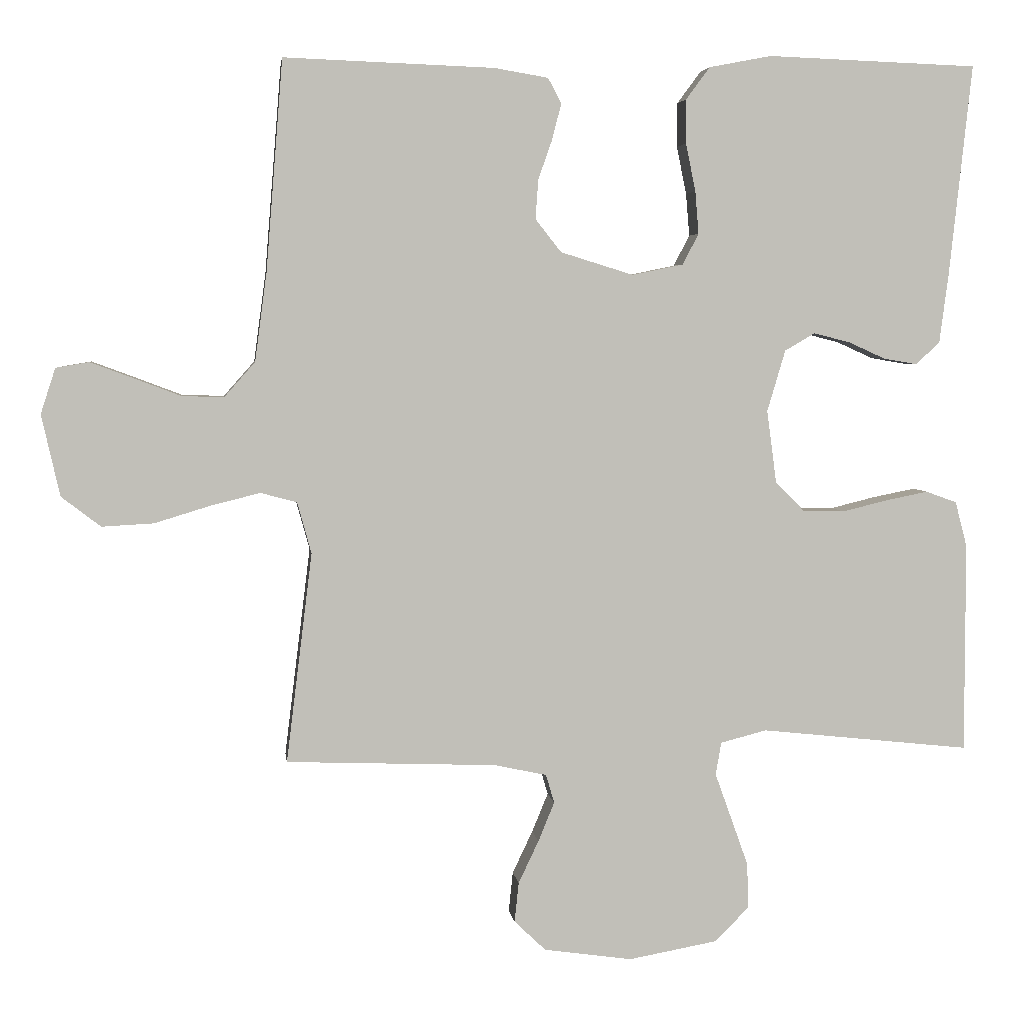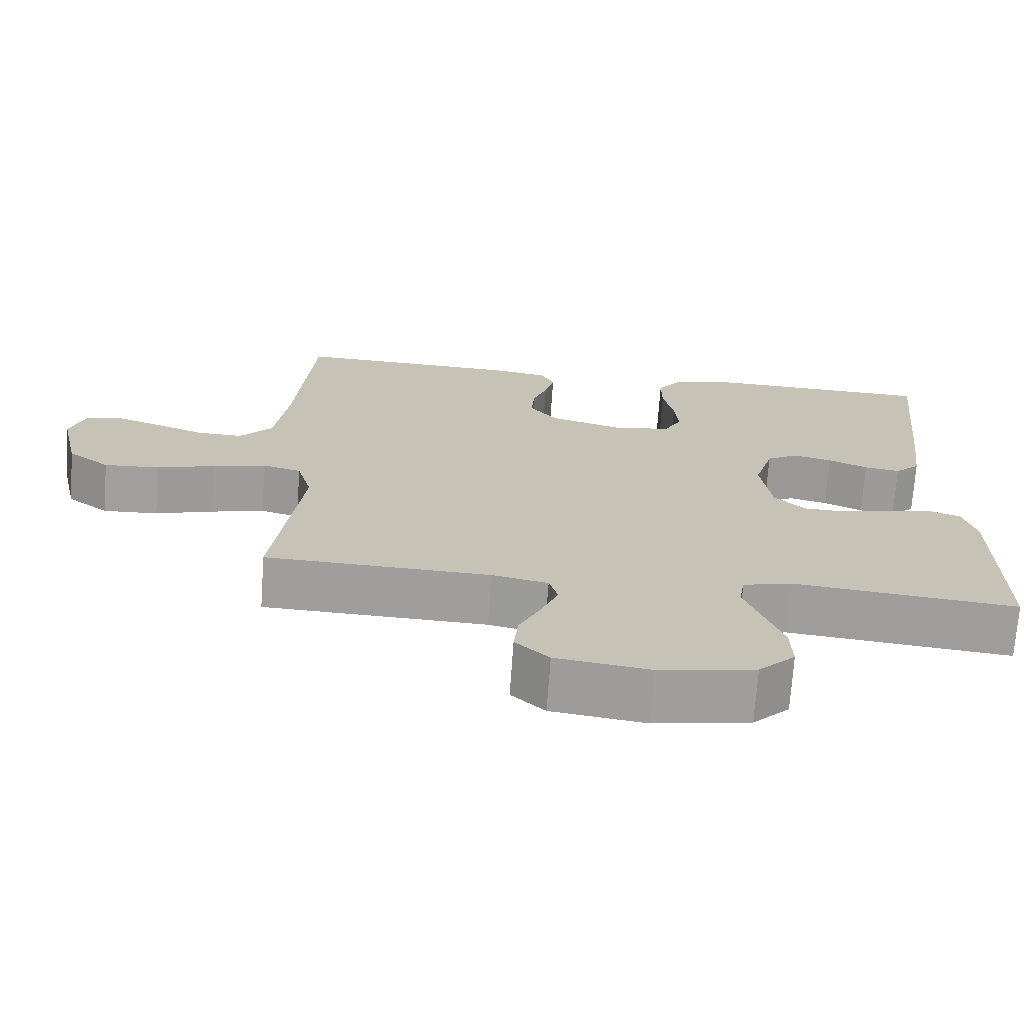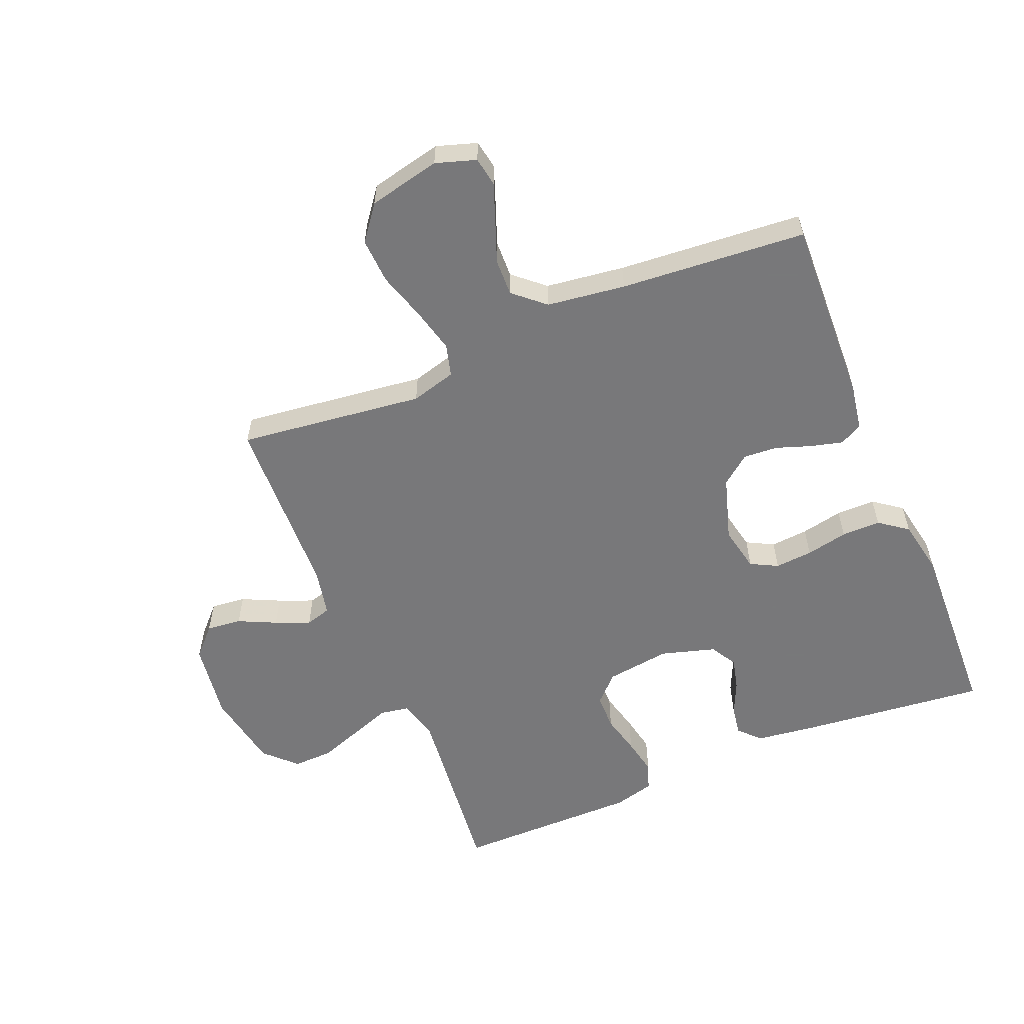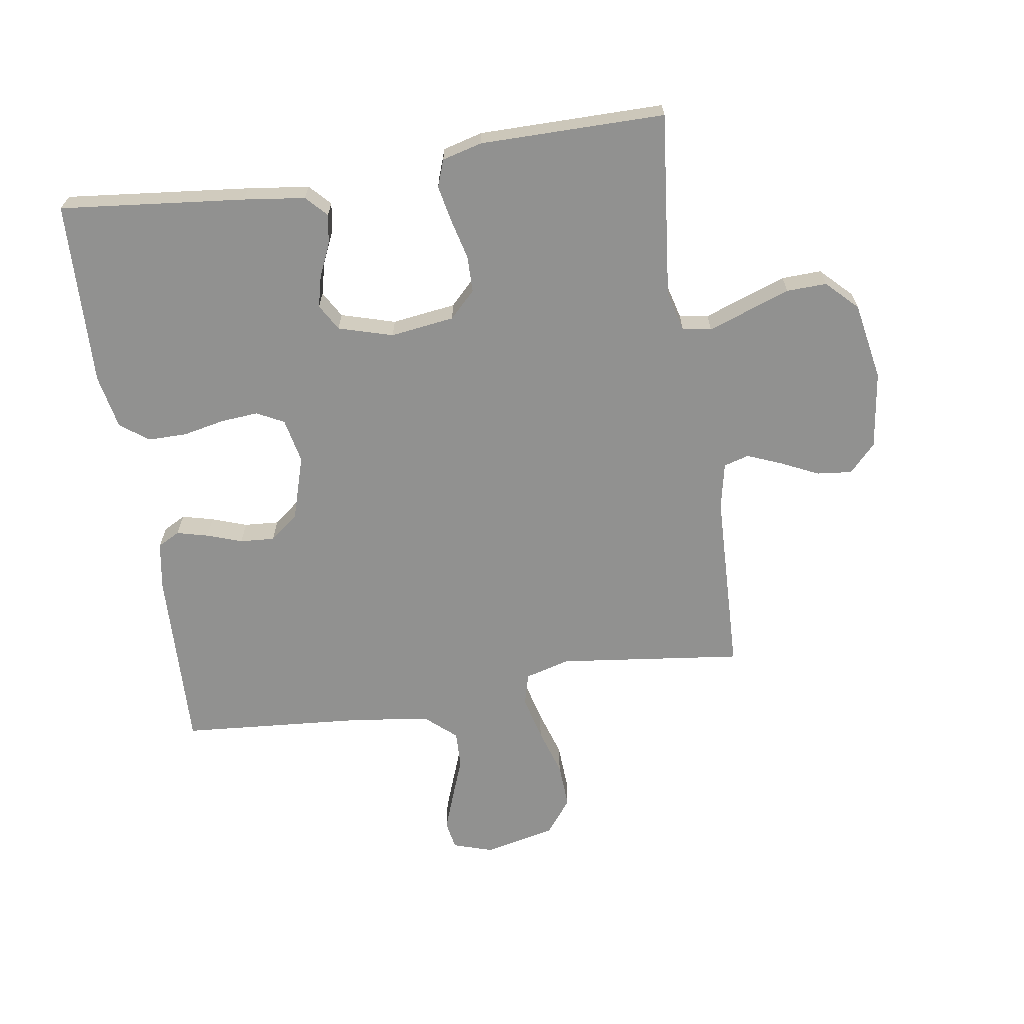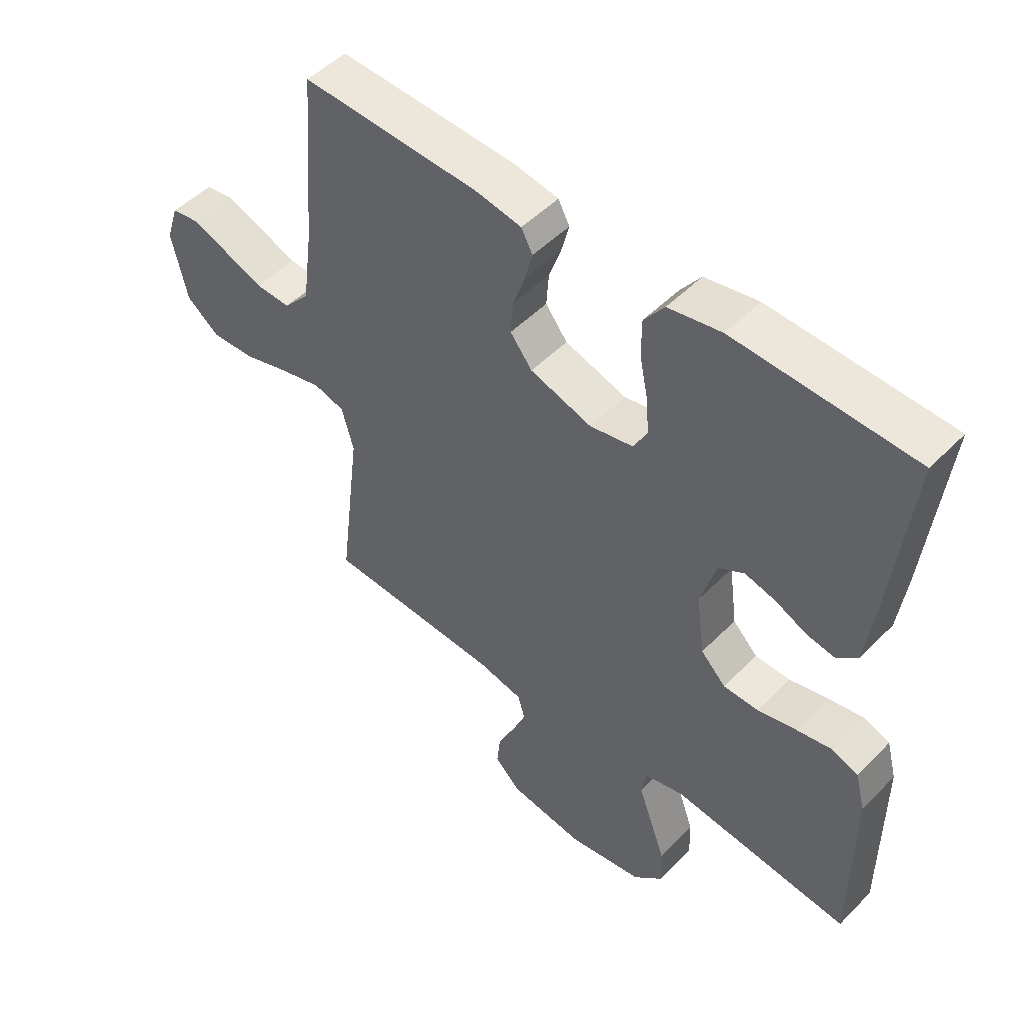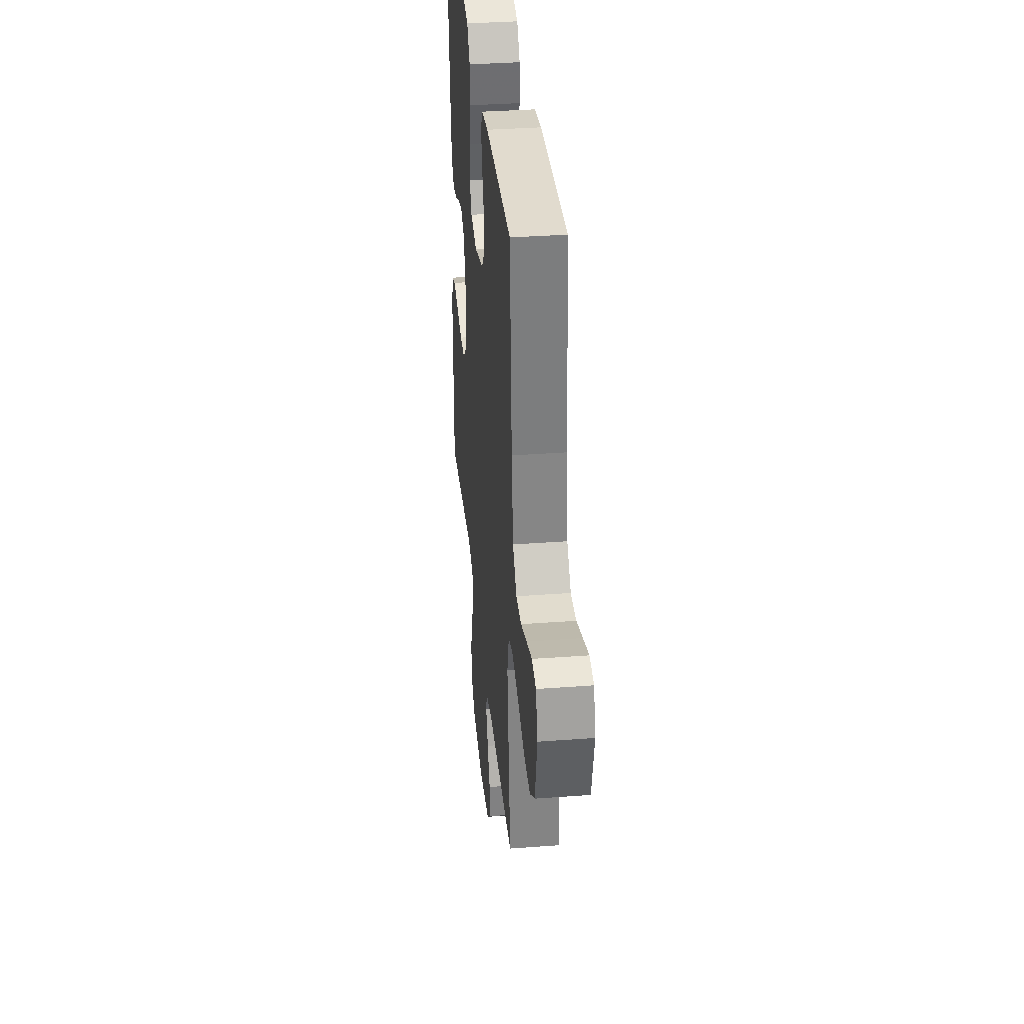
<metadata>
{"format":"obj","ext":"obj","renderer":"f3d","projection":"perspective","resolution":1024,"background":"white","views":[{"elev":4.2,"azim":-7.0,"up":"+Z"},{"elev":-71.2,"azim":-4.0,"up":"+Z"},{"elev":-57.6,"azim":-67.4,"up":"+Y"},{"elev":-65.9,"azim":98.9,"up":"+Y"},{"elev":50.0,"azim":42.3,"up":"+Z"},{"elev":36.0,"azim":-95.6,"up":"+Z"}]}
</metadata>
<code>
v -0.5 0.07 -0.5
v -0.463 0.07 -0.2
v -0.483 0.07 -0.127
v -0.535 0.07 -0.113
v -0.607 0.07 -0.131
v -0.685 0.07 -0.155
v -0.759 0.07 -0.159
v -0.815 0.07 -0.116
v -0.841 0.07 0
v -0.82 0.07 0.065
v -0.773 0.07 0.073
v -0.711 0.07 0.05
v -0.645 0.07 0.025
v -0.585 0.07 0.023
v -0.541 0.07 0.073
v -0.524 0.07 0.2
v -0.5 0.07 0.5
v -0.2 0.07 0.489
v -0.123 0.07 0.476
v -0.104 0.07 0.44
v -0.117 0.07 0.389
v -0.137 0.07 0.332
v -0.141 0.07 0.276
v -0.104 0.07 0.229
v 0 0.07 0.197
v 0.073 0.07 0.212
v 0.096 0.07 0.256
v 0.091 0.07 0.317
v 0.077 0.07 0.385
v 0.077 0.07 0.448
v 0.111 0.07 0.494
v 0.2 0.07 0.511
v 0.5 0.07 0.5
v 0.468 0.07 0.2
v 0.455 0.07 0.1
v 0.421 0.07 0.068
v 0.373 0.07 0.076
v 0.32 0.07 0.1
v 0.268 0.07 0.113
v 0.225 0.07 0.088
v 0.199 0.07 0
v 0.213 0.07 -0.104
v 0.255 0.07 -0.146
v 0.314 0.07 -0.147
v 0.379 0.07 -0.131
v 0.439 0.07 -0.119
v 0.483 0.07 -0.135
v 0.5 0.07 -0.2
v 0.5 0.07 -0.5
v 0.2 0.07 -0.468
v 0.134 0.07 -0.485
v 0.126 0.07 -0.532
v 0.149 0.07 -0.596
v 0.174 0.07 -0.666
v 0.176 0.07 -0.731
v 0.127 0.07 -0.78
v 0 0.07 -0.803
v -0.126 0.07 -0.785
v -0.171 0.07 -0.742
v -0.165 0.07 -0.685
v -0.136 0.07 -0.624
v -0.113 0.07 -0.568
v -0.125 0.07 -0.527
v -0.2 0.07 -0.511
v -0.5 0 -0.5
v -0.463 0 -0.2
v -0.483 0 -0.127
v -0.535 0 -0.113
v -0.607 0 -0.131
v -0.685 0 -0.155
v -0.759 0 -0.159
v -0.815 0 -0.116
v -0.841 0 0
v -0.82 0 0.065
v -0.773 0 0.073
v -0.711 0 0.05
v -0.645 0 0.025
v -0.585 0 0.023
v -0.541 0 0.073
v -0.524 0 0.2
v -0.5 0 0.5
v -0.2 0 0.489
v -0.123 0 0.476
v -0.104 0 0.44
v -0.117 0 0.389
v -0.137 0 0.332
v -0.141 0 0.276
v -0.104 0 0.229
v 0 0 0.197
v 0.073 0 0.212
v 0.096 0 0.256
v 0.091 0 0.317
v 0.077 0 0.385
v 0.077 0 0.448
v 0.111 0 0.494
v 0.2 0 0.511
v 0.5 0 0.5
v 0.468 0 0.2
v 0.455 0 0.1
v 0.421 0 0.068
v 0.373 0 0.076
v 0.32 0 0.1
v 0.268 0 0.113
v 0.225 0 0.088
v 0.199 0 0
v 0.213 0 -0.104
v 0.255 0 -0.146
v 0.314 0 -0.147
v 0.379 0 -0.131
v 0.439 0 -0.119
v 0.483 0 -0.135
v 0.5 0 -0.2
v 0.5 0 -0.5
v 0.2 0 -0.468
v 0.134 0 -0.485
v 0.126 0 -0.532
v 0.149 0 -0.596
v 0.174 0 -0.666
v 0.176 0 -0.731
v 0.127 0 -0.78
v 0 0 -0.803
v -0.126 0 -0.785
v -0.171 0 -0.742
v -0.165 0 -0.685
v -0.136 0 -0.624
v -0.113 0 -0.568
v -0.125 0 -0.527
v -0.2 0 -0.511
f 59 60 61
f 58 59 61
f 57 58 61
f 56 57 61
f 55 56 61
f 54 55 61
f 53 54 61
f 52 53 61
f 51 52 61 62
f 48 49 50
f 47 48 50
f 46 47 50
f 45 46 50
f 44 45 50
f 43 44 50 51
f 51 62 63
f 43 51 63
f 42 43 63
f 36 37 38
f 35 36 38
f 34 35 38
f 33 34 38
f 32 33 38
f 31 32 38
f 30 31 38
f 29 30 38
f 28 29 38
f 27 28 38 39
f 26 27 39 40
f 20 21 22
f 19 20 22
f 18 19 22
f 17 18 22
f 16 17 22
f 15 16 22 23
f 14 15 23 24
f 11 12 13
f 10 11 13
f 9 10 13
f 8 9 13
f 7 8 13
f 6 7 13
f 5 6 13
f 4 5 13 14
f 14 24 25
f 4 14 25
f 3 4 25
f 64 1 2
f 3 25 26
f 2 3 26
f 64 2 26
f 63 64 26
f 42 63 26
f 41 42 26
f 26 40 41
f 125 124 123
f 125 123 122
f 125 122 121
f 125 121 120
f 125 120 119
f 125 119 118
f 125 118 117
f 125 117 116
f 126 125 116 115
f 114 113 112
f 114 112 111
f 114 111 110
f 114 110 109
f 114 109 108
f 115 114 108 107
f 127 126 115
f 127 115 107
f 127 107 106
f 102 101 100
f 102 100 99
f 102 99 98
f 102 98 97
f 102 97 96
f 102 96 95
f 102 95 94
f 102 94 93
f 102 93 92
f 103 102 92 91
f 104 103 91 90
f 86 85 84
f 86 84 83
f 86 83 82
f 86 82 81
f 86 81 80
f 87 86 80 79
f 88 87 79 78
f 77 76 75
f 77 75 74
f 77 74 73
f 77 73 72
f 77 72 71
f 77 71 70
f 77 70 69
f 78 77 69 68
f 89 88 78
f 89 78 68
f 89 68 67
f 66 65 128
f 90 89 67
f 90 67 66
f 90 66 128
f 90 128 127
f 90 127 106
f 90 106 105
f 105 104 90
f 1 65 66 2
f 2 66 67 3
f 3 67 68 4
f 4 68 69 5
f 5 69 70 6
f 6 70 71 7
f 7 71 72 8
f 8 72 73 9
f 9 73 74 10
f 10 74 75 11
f 11 75 76 12
f 12 76 77 13
f 13 77 78 14
f 14 78 79 15
f 15 79 80 16
f 16 80 81 17
f 17 81 82 18
f 18 82 83 19
f 19 83 84 20
f 20 84 85 21
f 21 85 86 22
f 22 86 87 23
f 23 87 88 24
f 24 88 89 25
f 25 89 90 26
f 26 90 91 27
f 27 91 92 28
f 28 92 93 29
f 29 93 94 30
f 30 94 95 31
f 31 95 96 32
f 32 96 97 33
f 33 97 98 34
f 34 98 99 35
f 35 99 100 36
f 36 100 101 37
f 37 101 102 38
f 38 102 103 39
f 39 103 104 40
f 40 104 105 41
f 41 105 106 42
f 42 106 107 43
f 43 107 108 44
f 44 108 109 45
f 45 109 110 46
f 46 110 111 47
f 47 111 112 48
f 48 112 113 49
f 49 113 114 50
f 50 114 115 51
f 51 115 116 52
f 52 116 117 53
f 53 117 118 54
f 54 118 119 55
f 55 119 120 56
f 56 120 121 57
f 57 121 122 58
f 58 122 123 59
f 59 123 124 60
f 60 124 125 61
f 61 125 126 62
f 62 126 127 63
f 63 127 128 64
f 64 128 65 1

</code>
